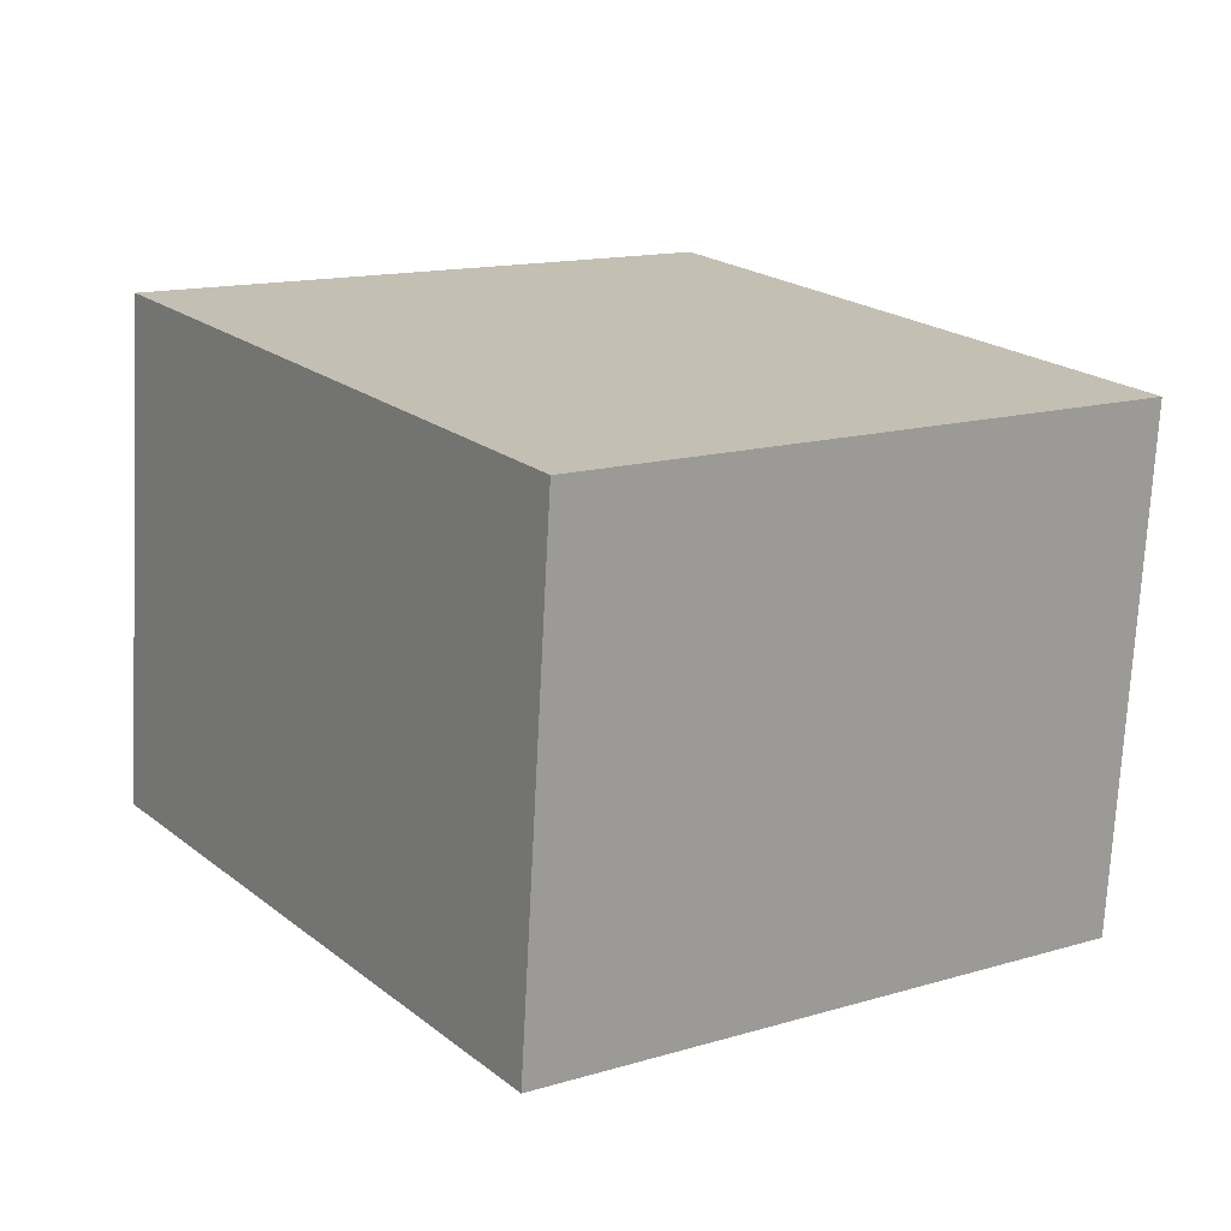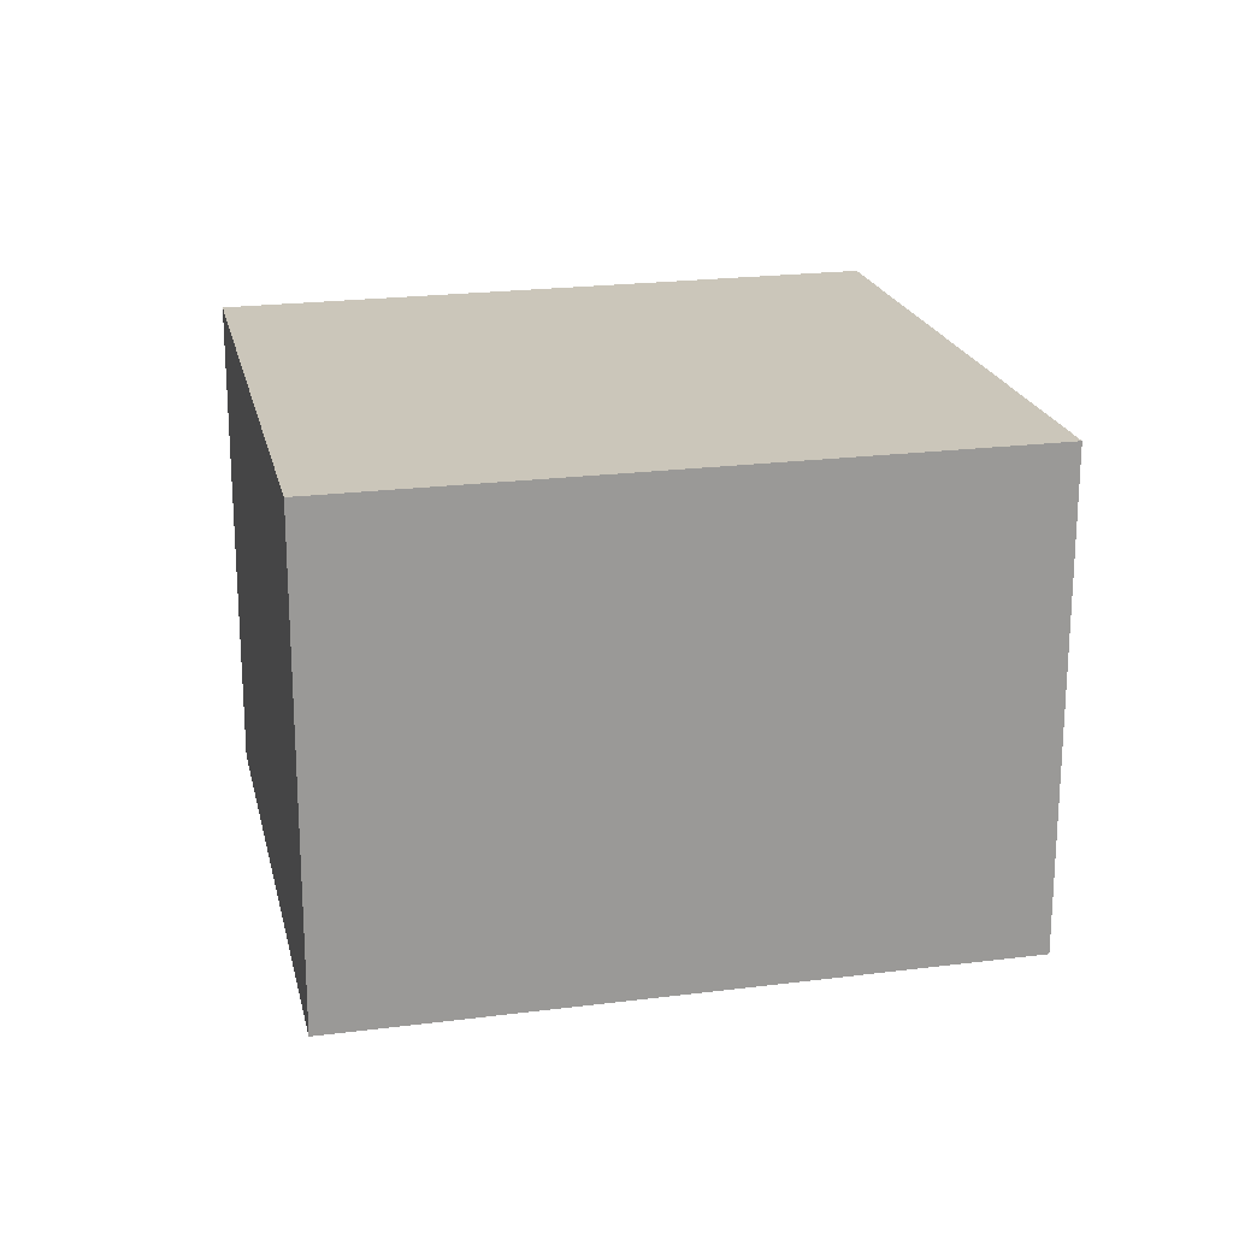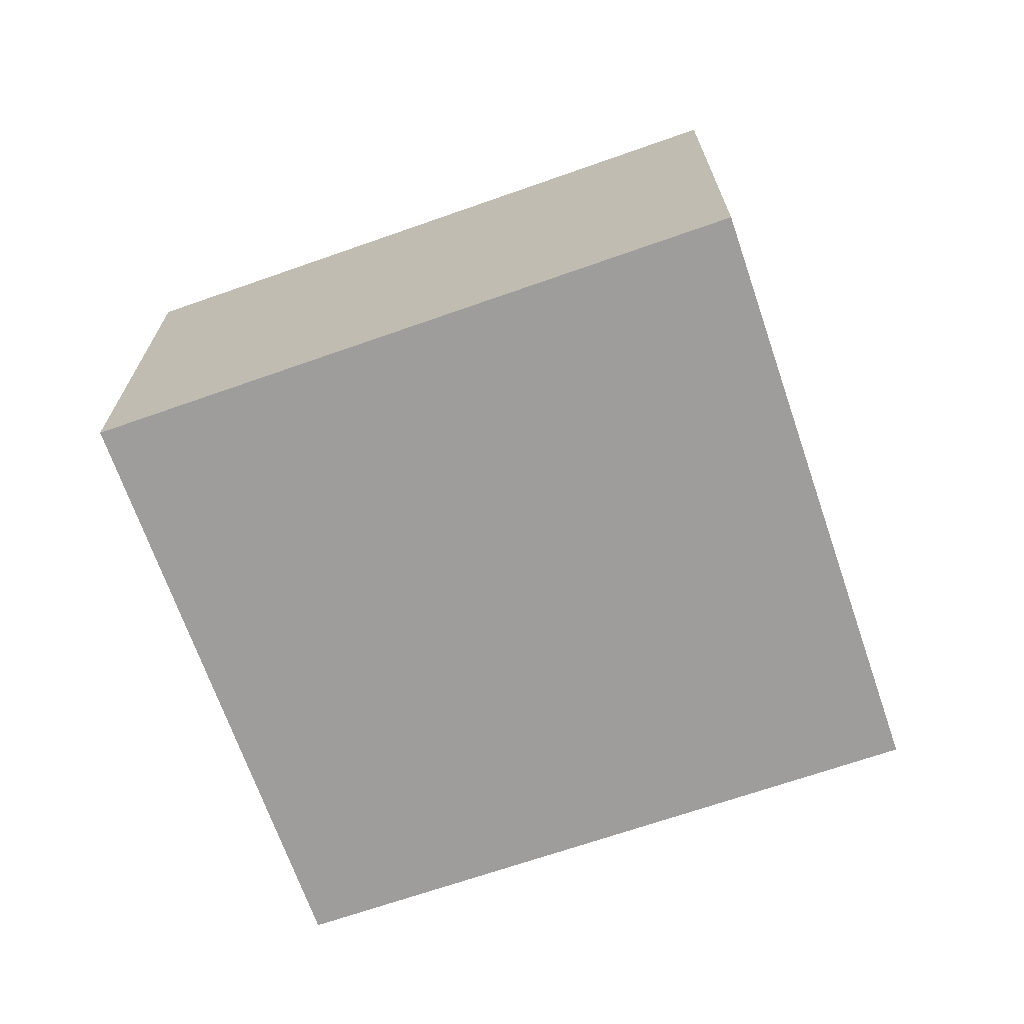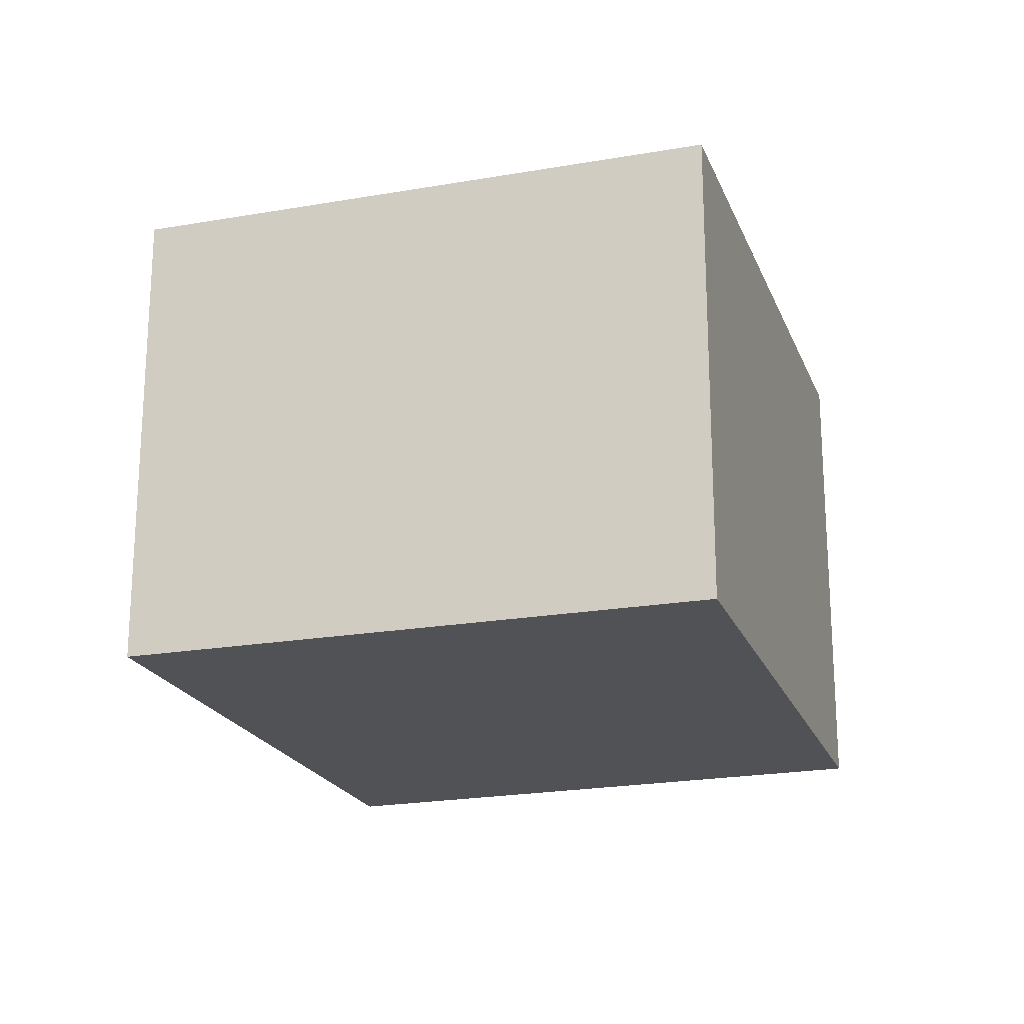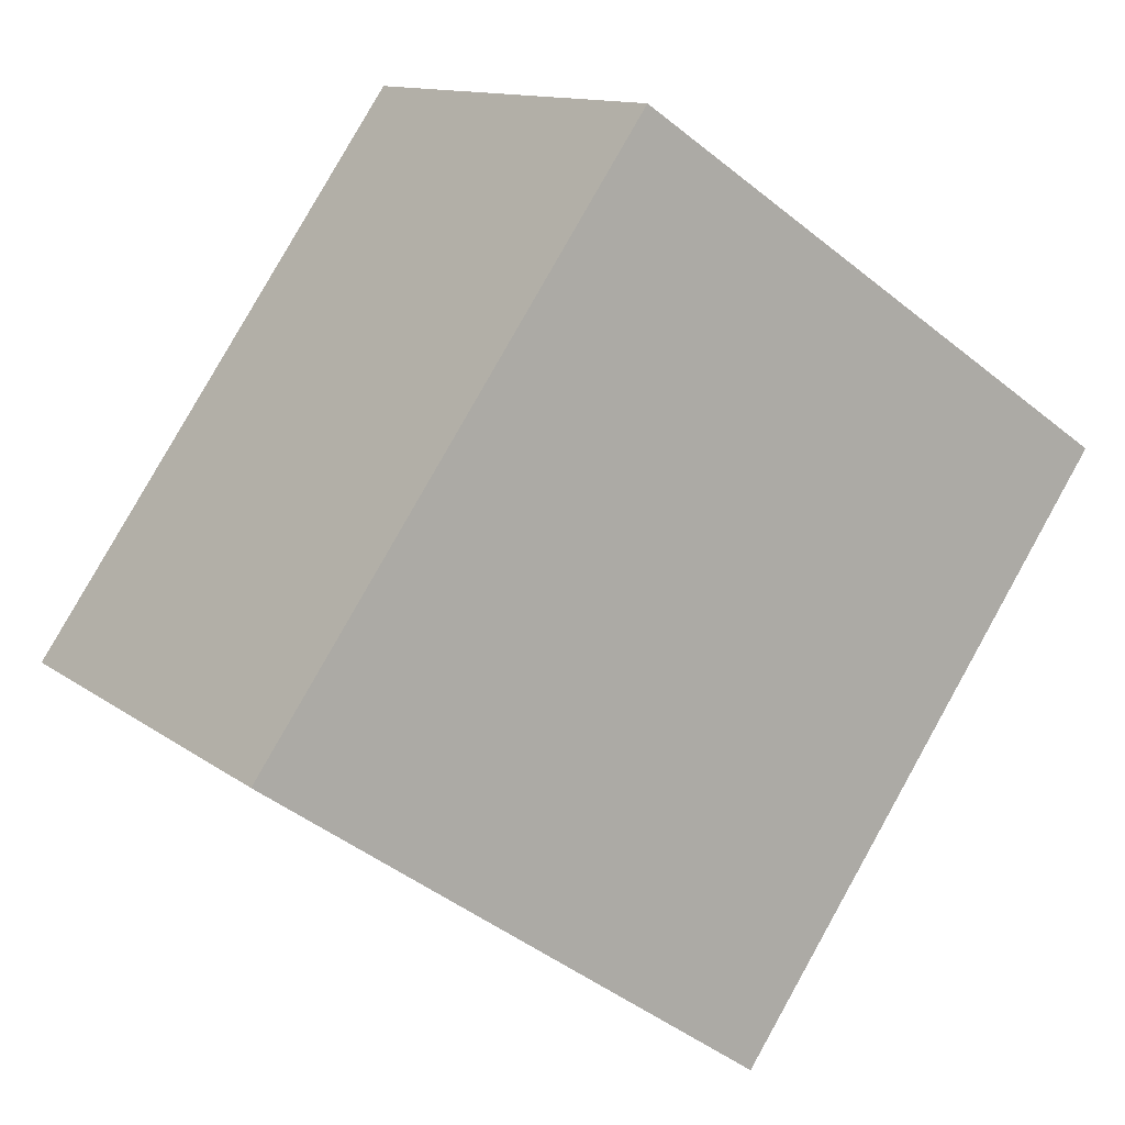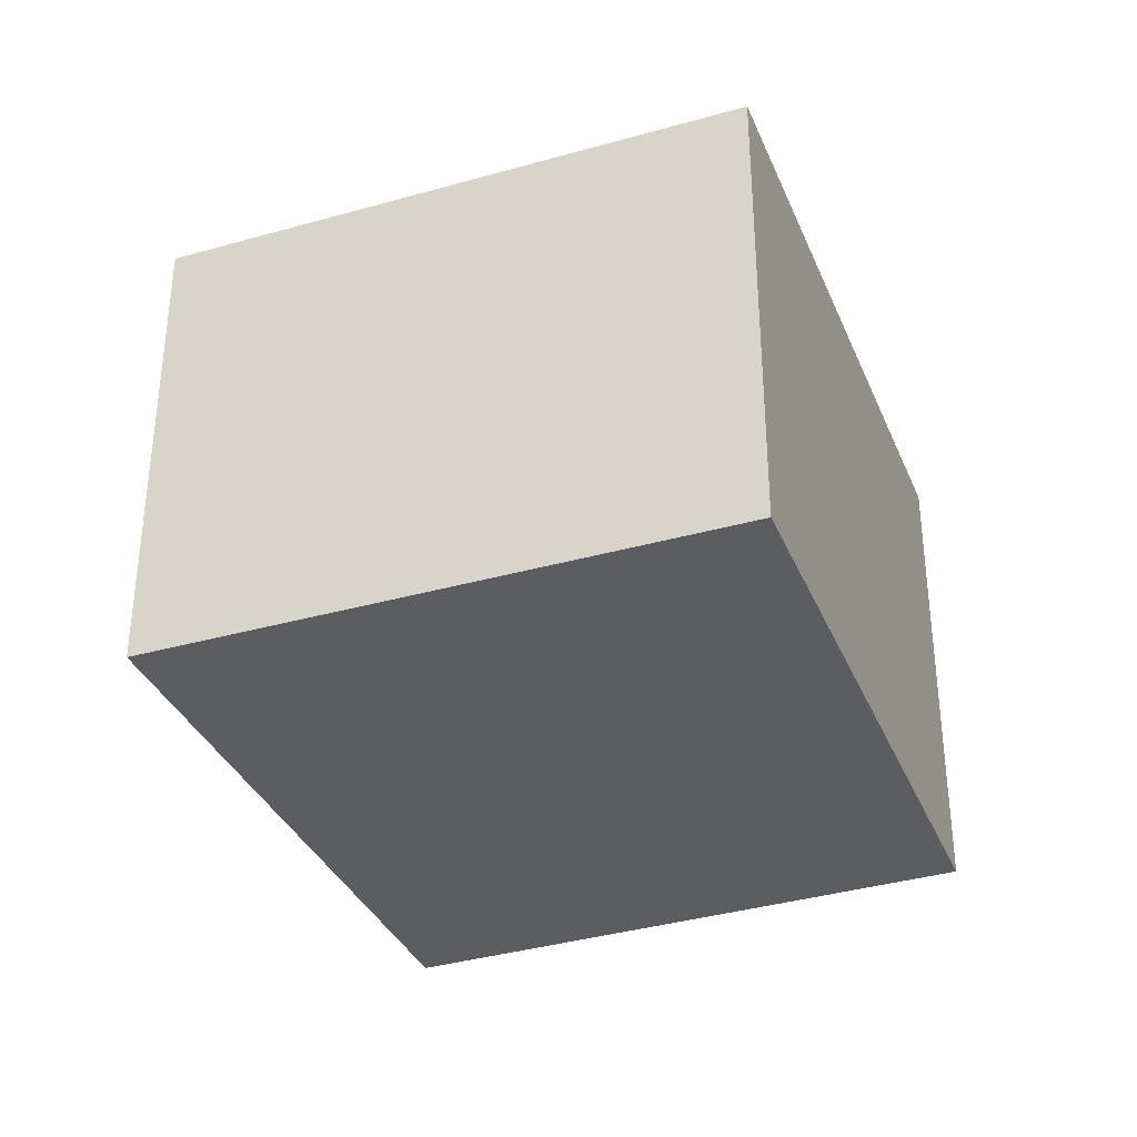
<metadata>
{"format":"obj","ext":"obj","renderer":"f3d","projection":"perspective","resolution":1024,"background":"white","views":[{"elev":-72.4,"azim":177.0,"up":"+Z"},{"elev":21.1,"azim":111.7,"up":"+Y"},{"elev":-70.4,"azim":143.8,"up":"+Y"},{"elev":-21.0,"azim":-127.5,"up":"+Y"},{"elev":12.0,"azim":-30.8,"up":"+Z"},{"elev":-35.4,"azim":-124.4,"up":"+Y"}]}
</metadata>
<code>
v  0.132 8.4 -0.093
v  8.754 8.4 -5.845
v  8.609 8.4 -6.056
v  15.16 8.4 3.482
v  15.18 8.4 3.514
v  13.65 8.4 4.543
v  6.523 8.4 9.338
v  0 8.4 5.144e-16
v  0.071 8.4 0.102
v  0 0 0
v  6.523 -5.718e-16 9.338
v  0.071 -6.246e-18 0.102
v  13.65 -2.782e-16 4.543
v  15.18 -2.152e-16 3.514
v  15.16 -2.132e-16 3.482
v  8.754 3.579e-16 -5.845
v  8.609 3.708e-16 -6.056
v  0.132 5.695e-18 -0.093
g defaultobject
f 1 2 3
f 2 1 4
f 4 1 5
f 5 1 6
f 6 1 7
f 7 1 8
f 7 8 9
f 10 9 8
f 9 10 7
f 7 10 11
f 11 10 12
f 11 6 7
f 6 11 13
f 6 13 5
f 5 13 14
f 14 4 5
f 4 14 2
f 2 14 15
f 2 15 16
f 2 16 3
f 3 16 17
f 1 10 8
f 10 1 3
f 10 3 18
f 18 3 17
f 13 15 14
f 15 13 16
f 16 13 11
f 16 11 12
f 16 12 17
f 17 12 18
f 18 12 10

</code>
